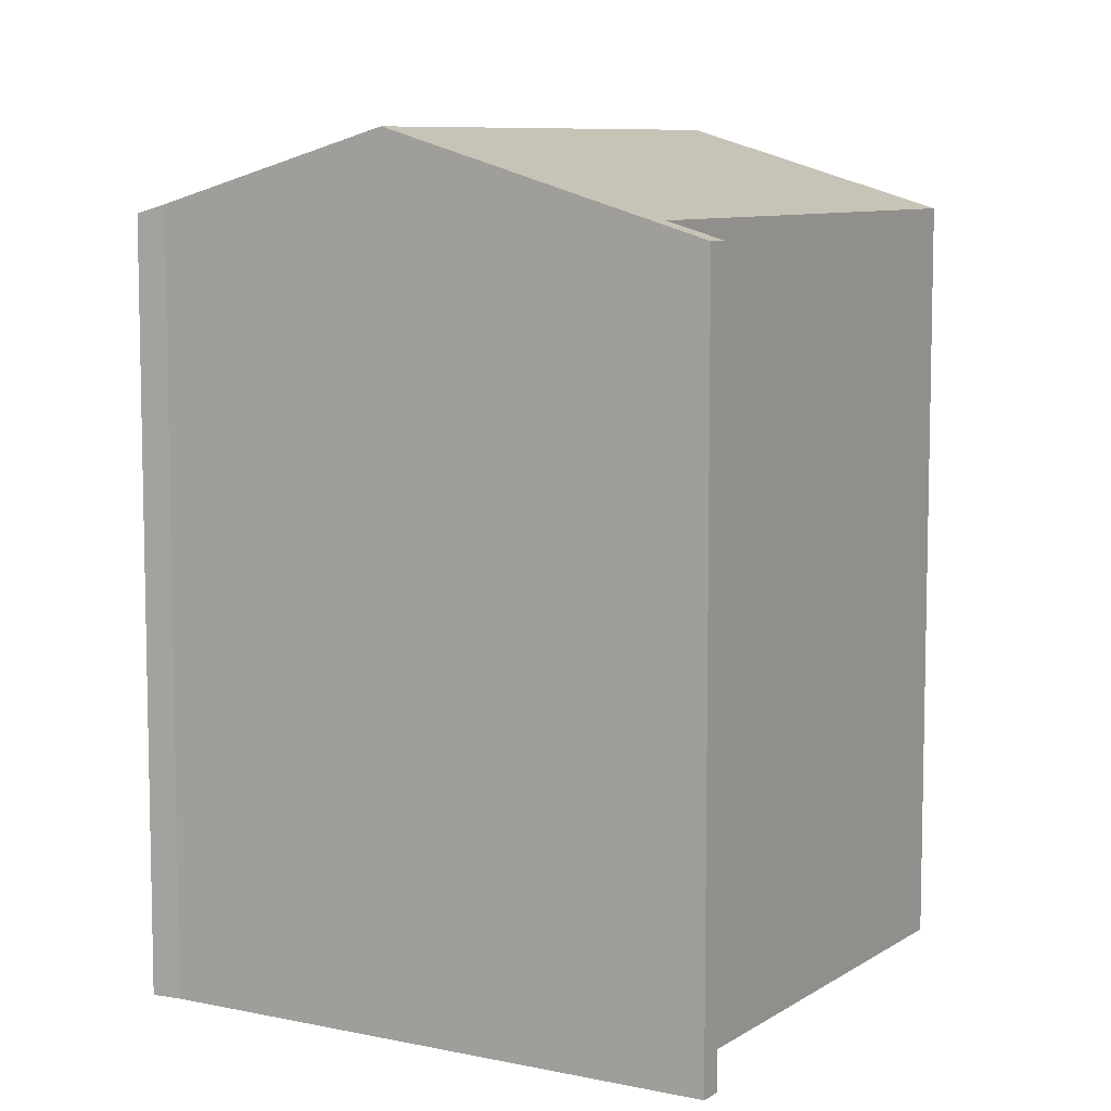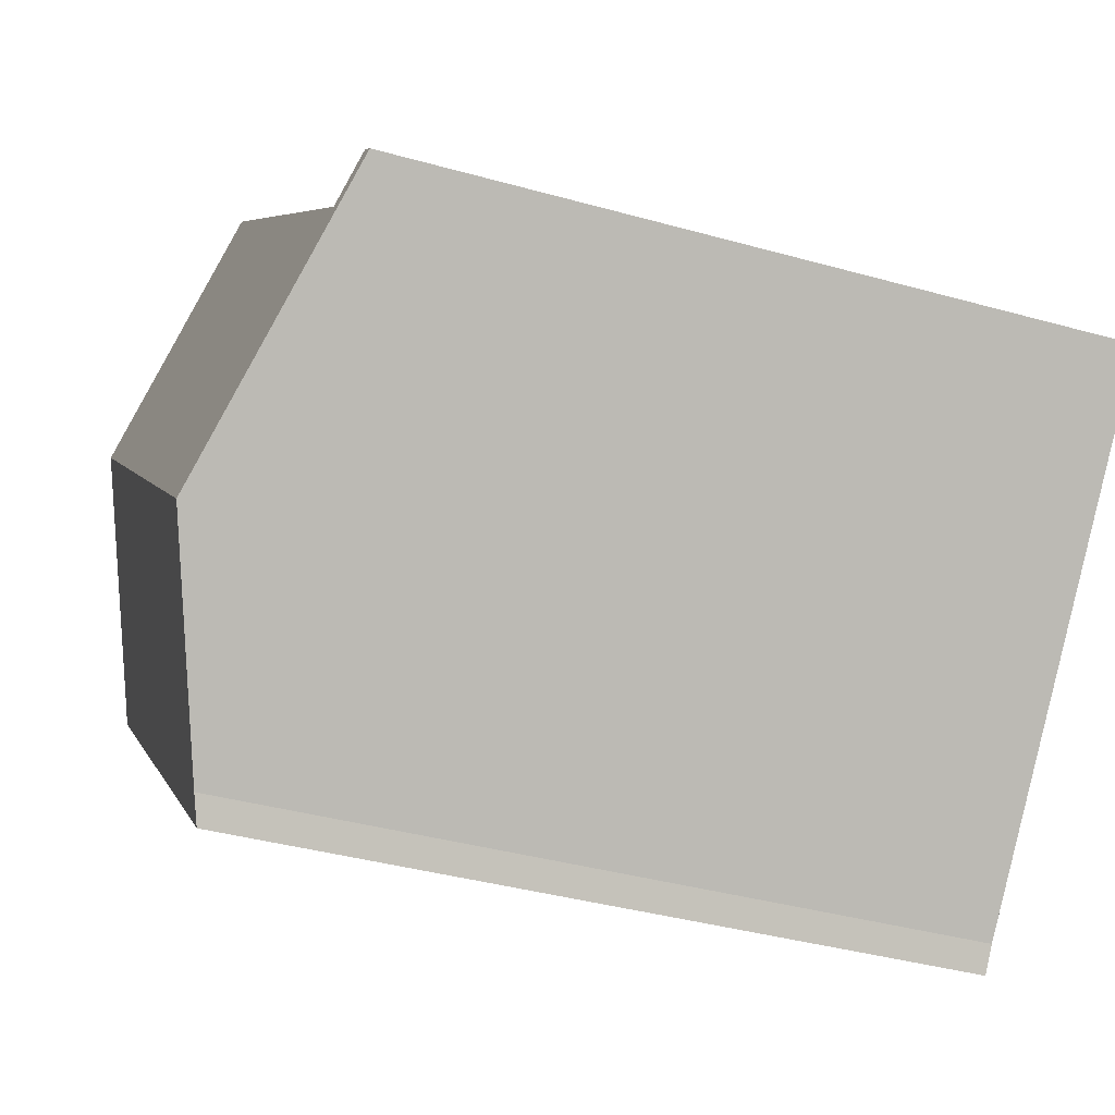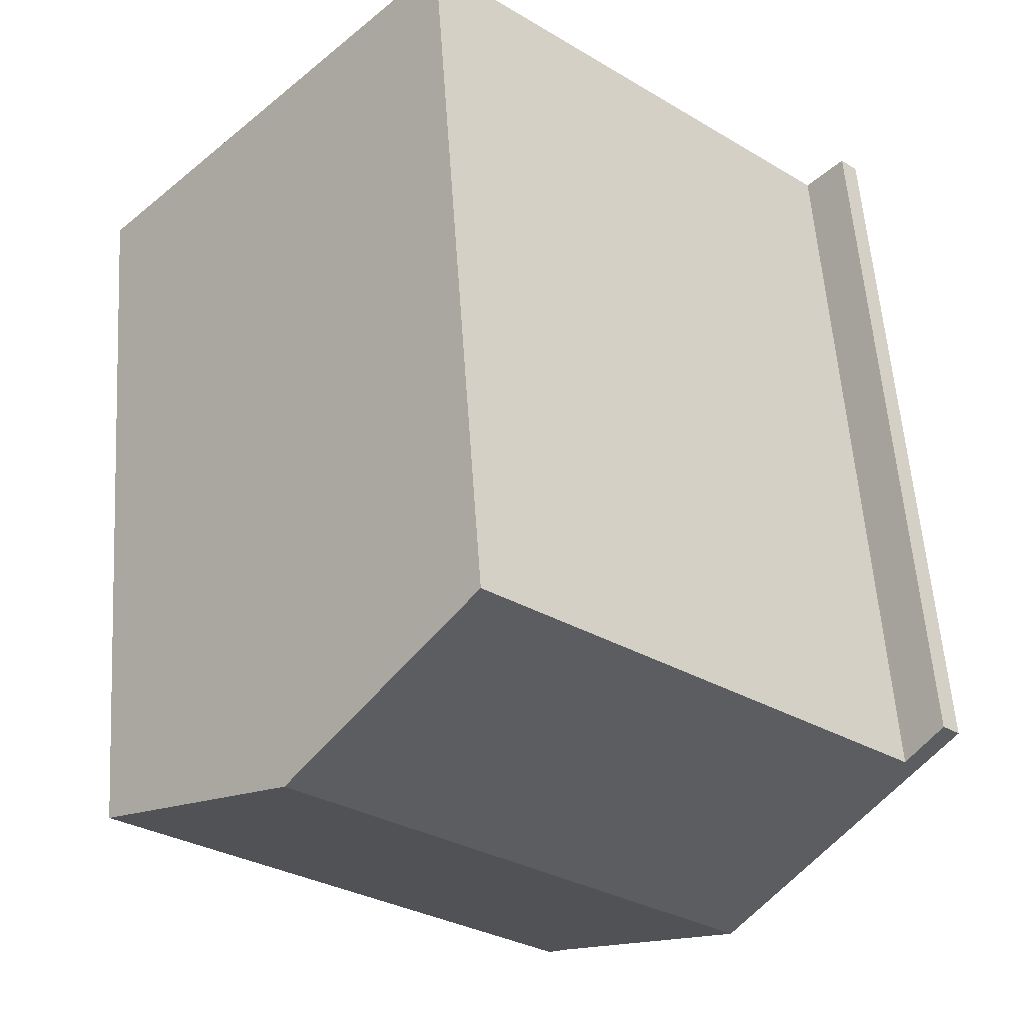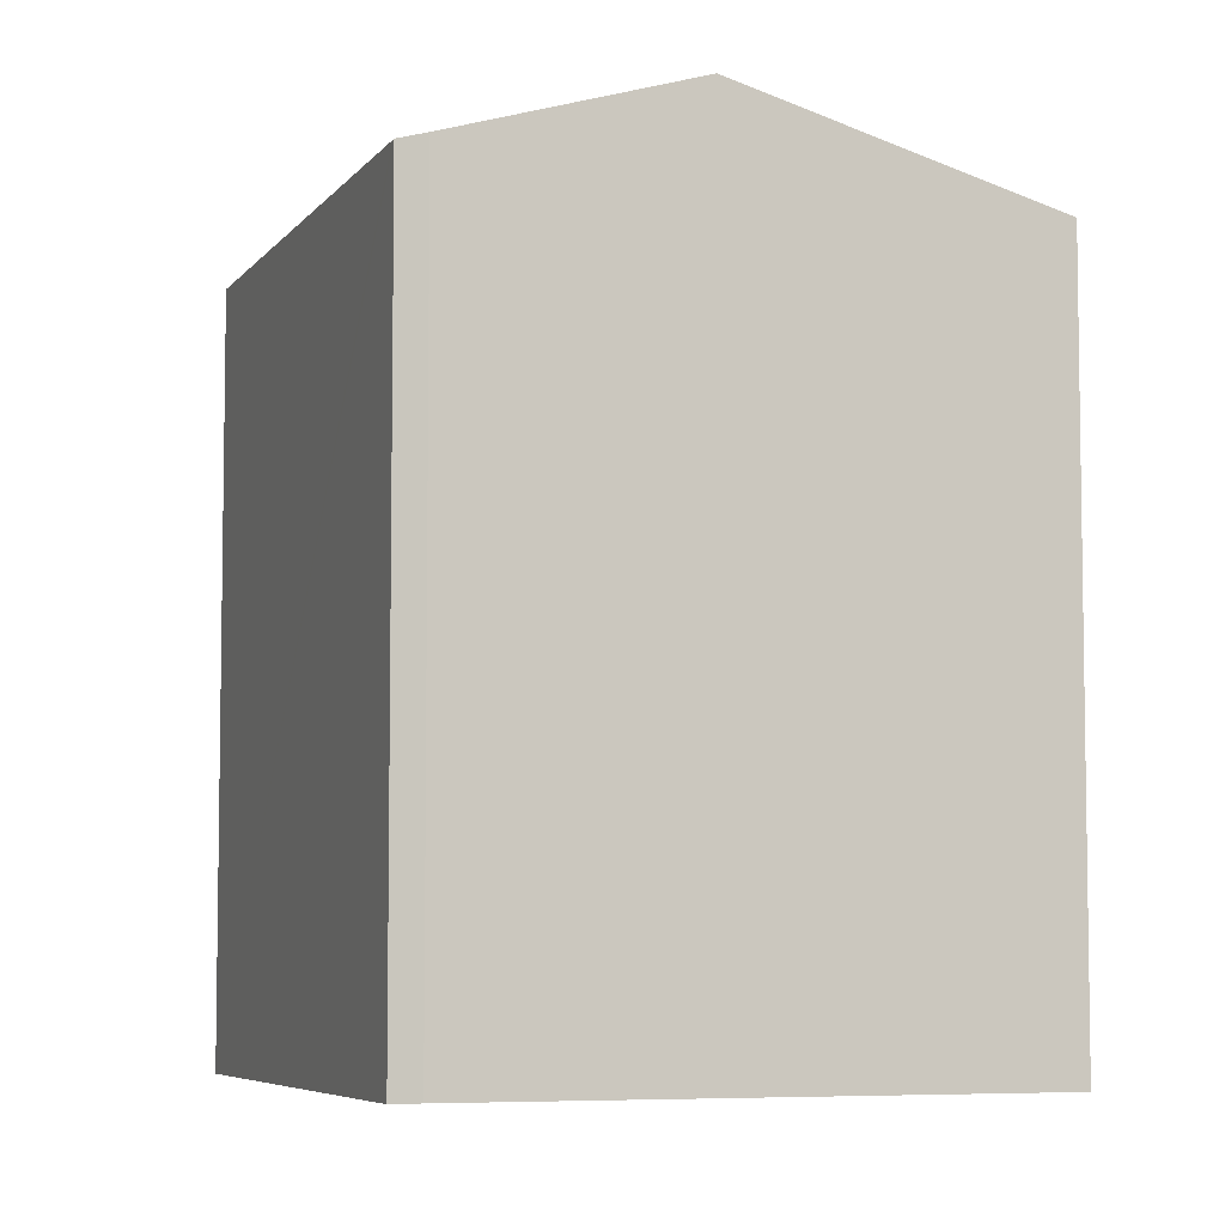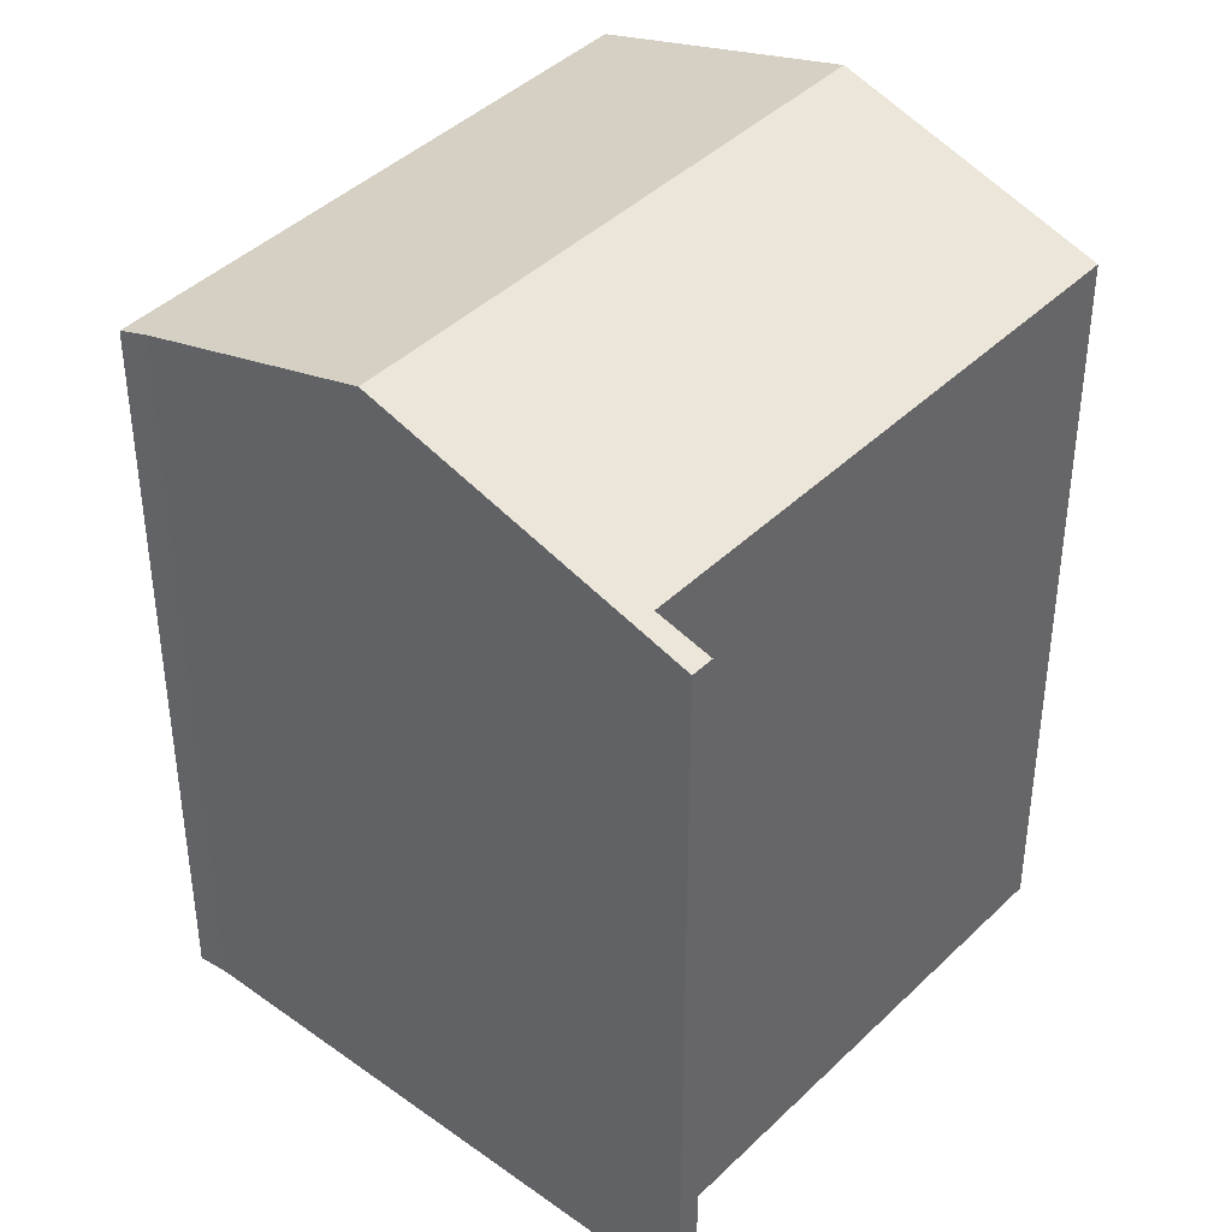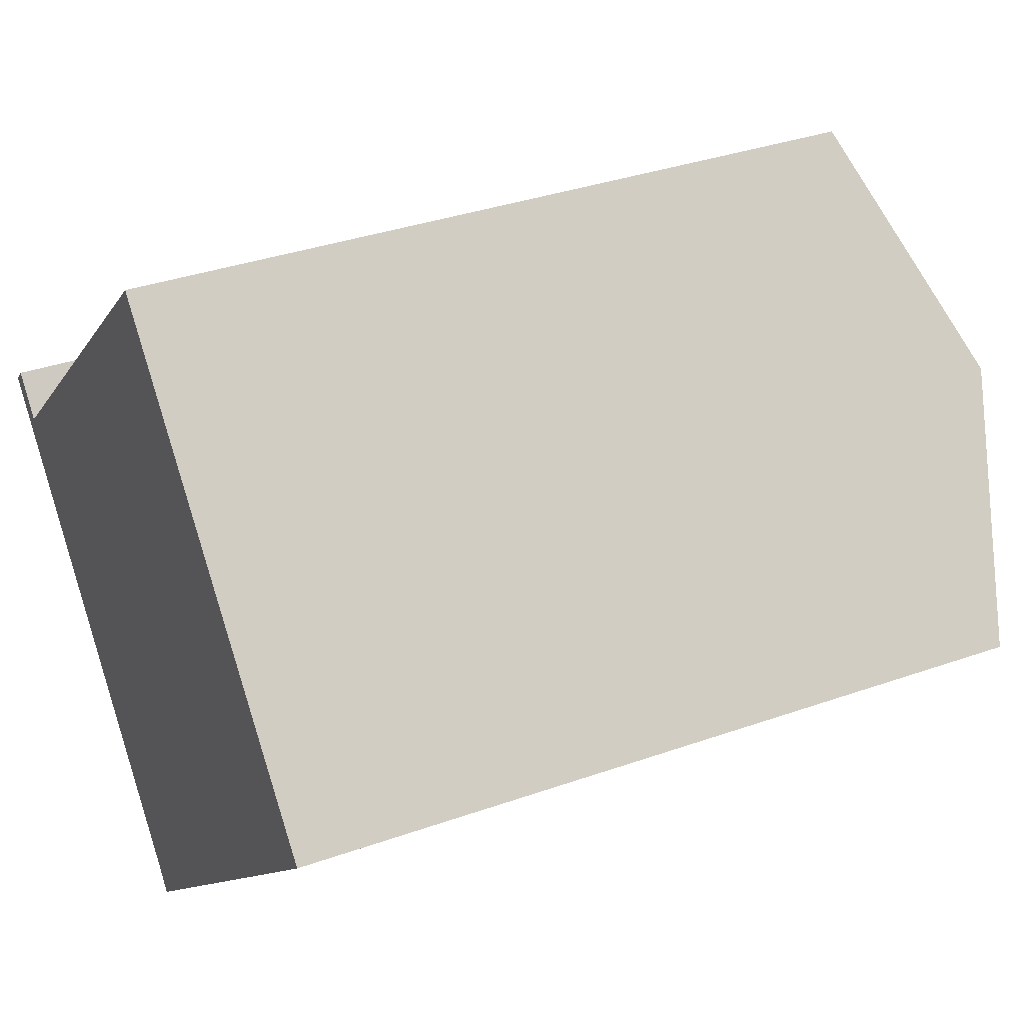
<metadata>
{"format":"obj","ext":"obj","renderer":"f3d","projection":"perspective","resolution":1024,"background":"white","views":[{"elev":8.2,"azim":-101.7,"up":"+Y"},{"elev":-38.5,"azim":-109.5,"up":"+Z"},{"elev":57.1,"azim":176.1,"up":"+Z"},{"elev":-6.1,"azim":-151.9,"up":"+Y"},{"elev":41.7,"azim":-91.6,"up":"+Y"},{"elev":34.7,"azim":64.5,"up":"+Z"}]}
</metadata>
<code>
v  9.004 16.7 -9.87
v  8.6 16.89 -9.338
v  9.095 16.7 -9.787
v  14.72 18.46 3.538
v  18.88 16.69 -0.904
v  4.936 18.46 -5.359
v  0 16.35 1.001e-15
v  0.384 16.34 0.354
v  0.748 16.67 -0.812
v  1.111 16.67 -0.482
v  1.177 16.7 -0.557
v  10.15 16.7 7.603
v  10.56 16.7 7.974
v  0 0 0
v  0.384 -2.168e-17 0.354
v  1.177 3.411e-17 -0.557
v  10.56 -4.883e-16 7.974
v  10.15 -4.655e-16 7.603
v  1.111 2.951e-17 -0.482
v  18.88 5.535e-17 -0.904
v  14.72 -2.166e-16 3.538
v  9.004 6.044e-16 -9.87
v  9.095 5.993e-16 -9.787
v  8.6 5.718e-16 -9.338
v  4.936 3.281e-16 -5.359
v  0.748 4.972e-17 -0.812
g defaultobject
f 1 2 3
f 3 4 5
f 4 3 6
f 6 3 2
f 7 8 9
f 10 9 8
f 6 9 10
f 11 6 10
f 12 6 11
f 13 6 12
f 4 6 13
f 14 8 7
f 8 14 15
f 16 12 11
f 12 16 13
f 13 16 17
f 17 16 18
f 10 16 11
f 16 10 8
f 16 8 15
f 16 15 19
f 17 4 13
f 4 17 5
f 5 17 20
f 20 17 21
f 20 3 5
f 3 20 1
f 1 20 22
f 22 20 23
f 1 24 2
f 24 1 22
f 24 6 2
f 6 24 9
f 9 24 7
f 7 24 25
f 7 25 14
f 14 25 26
f 21 23 20
f 23 21 17
f 23 17 18
f 23 18 16
f 23 16 24
f 23 24 22
f 24 16 25
f 25 16 26
f 26 16 19
f 26 19 15
f 26 15 14

</code>
